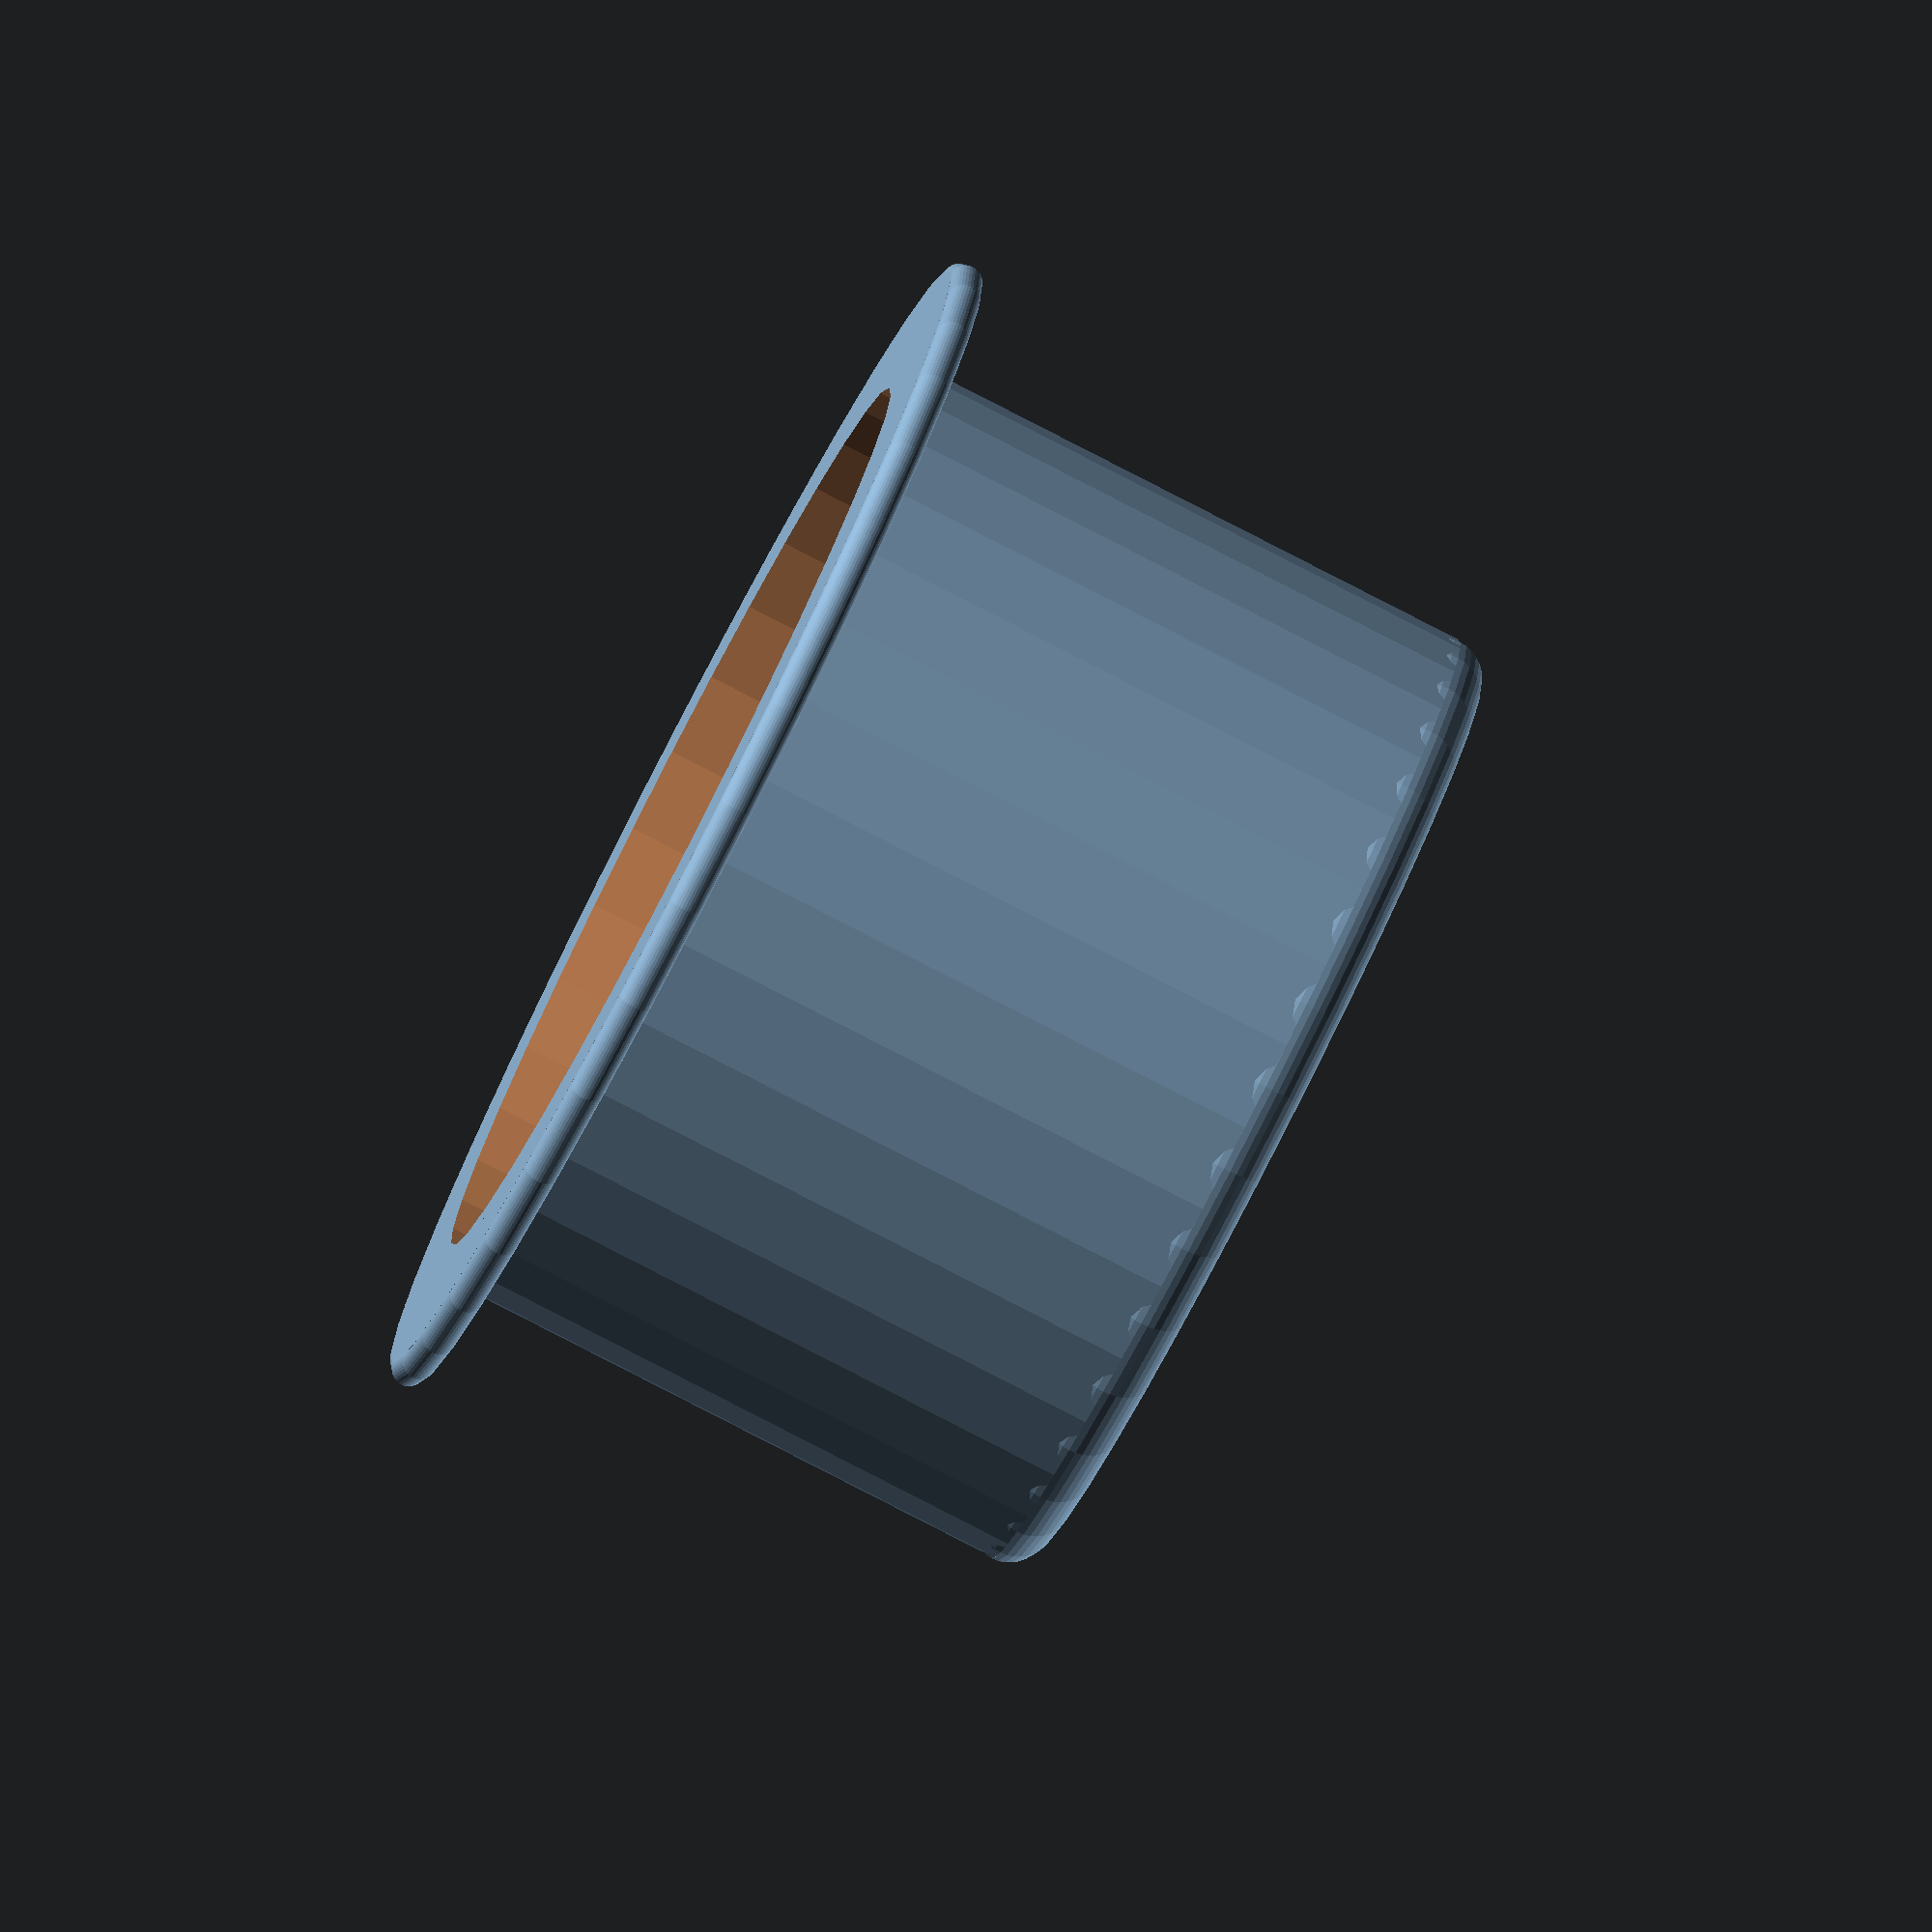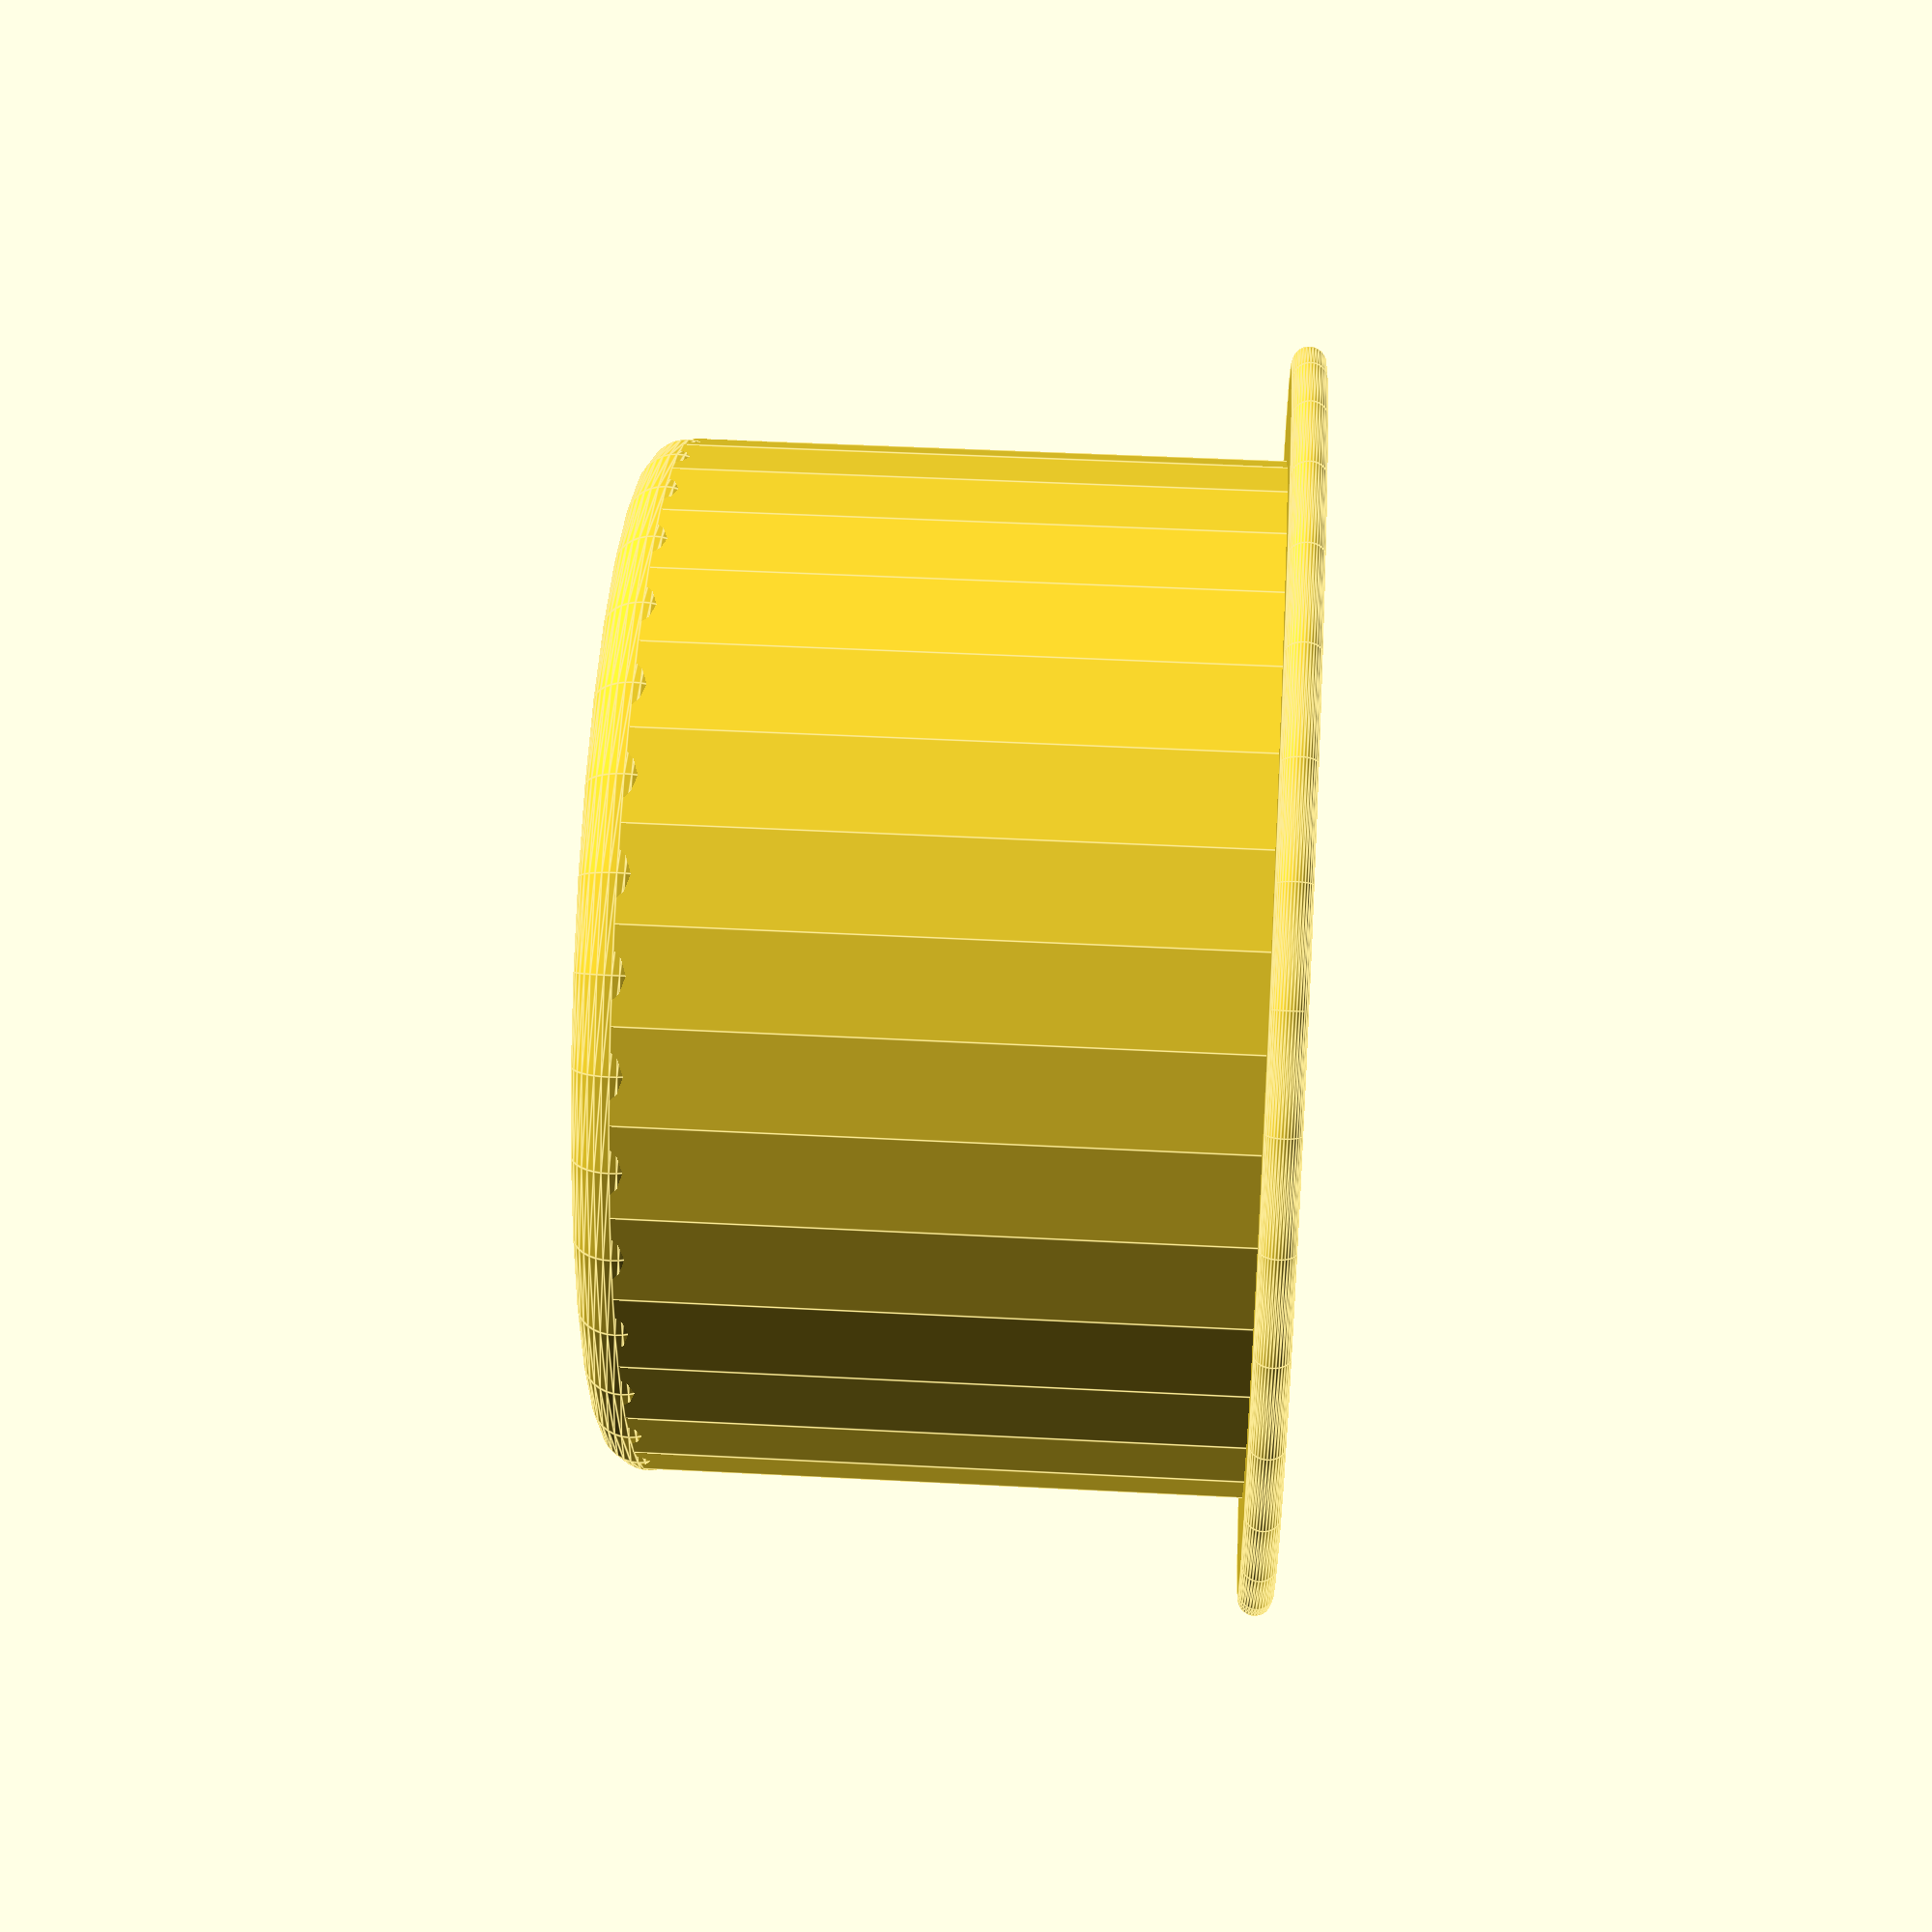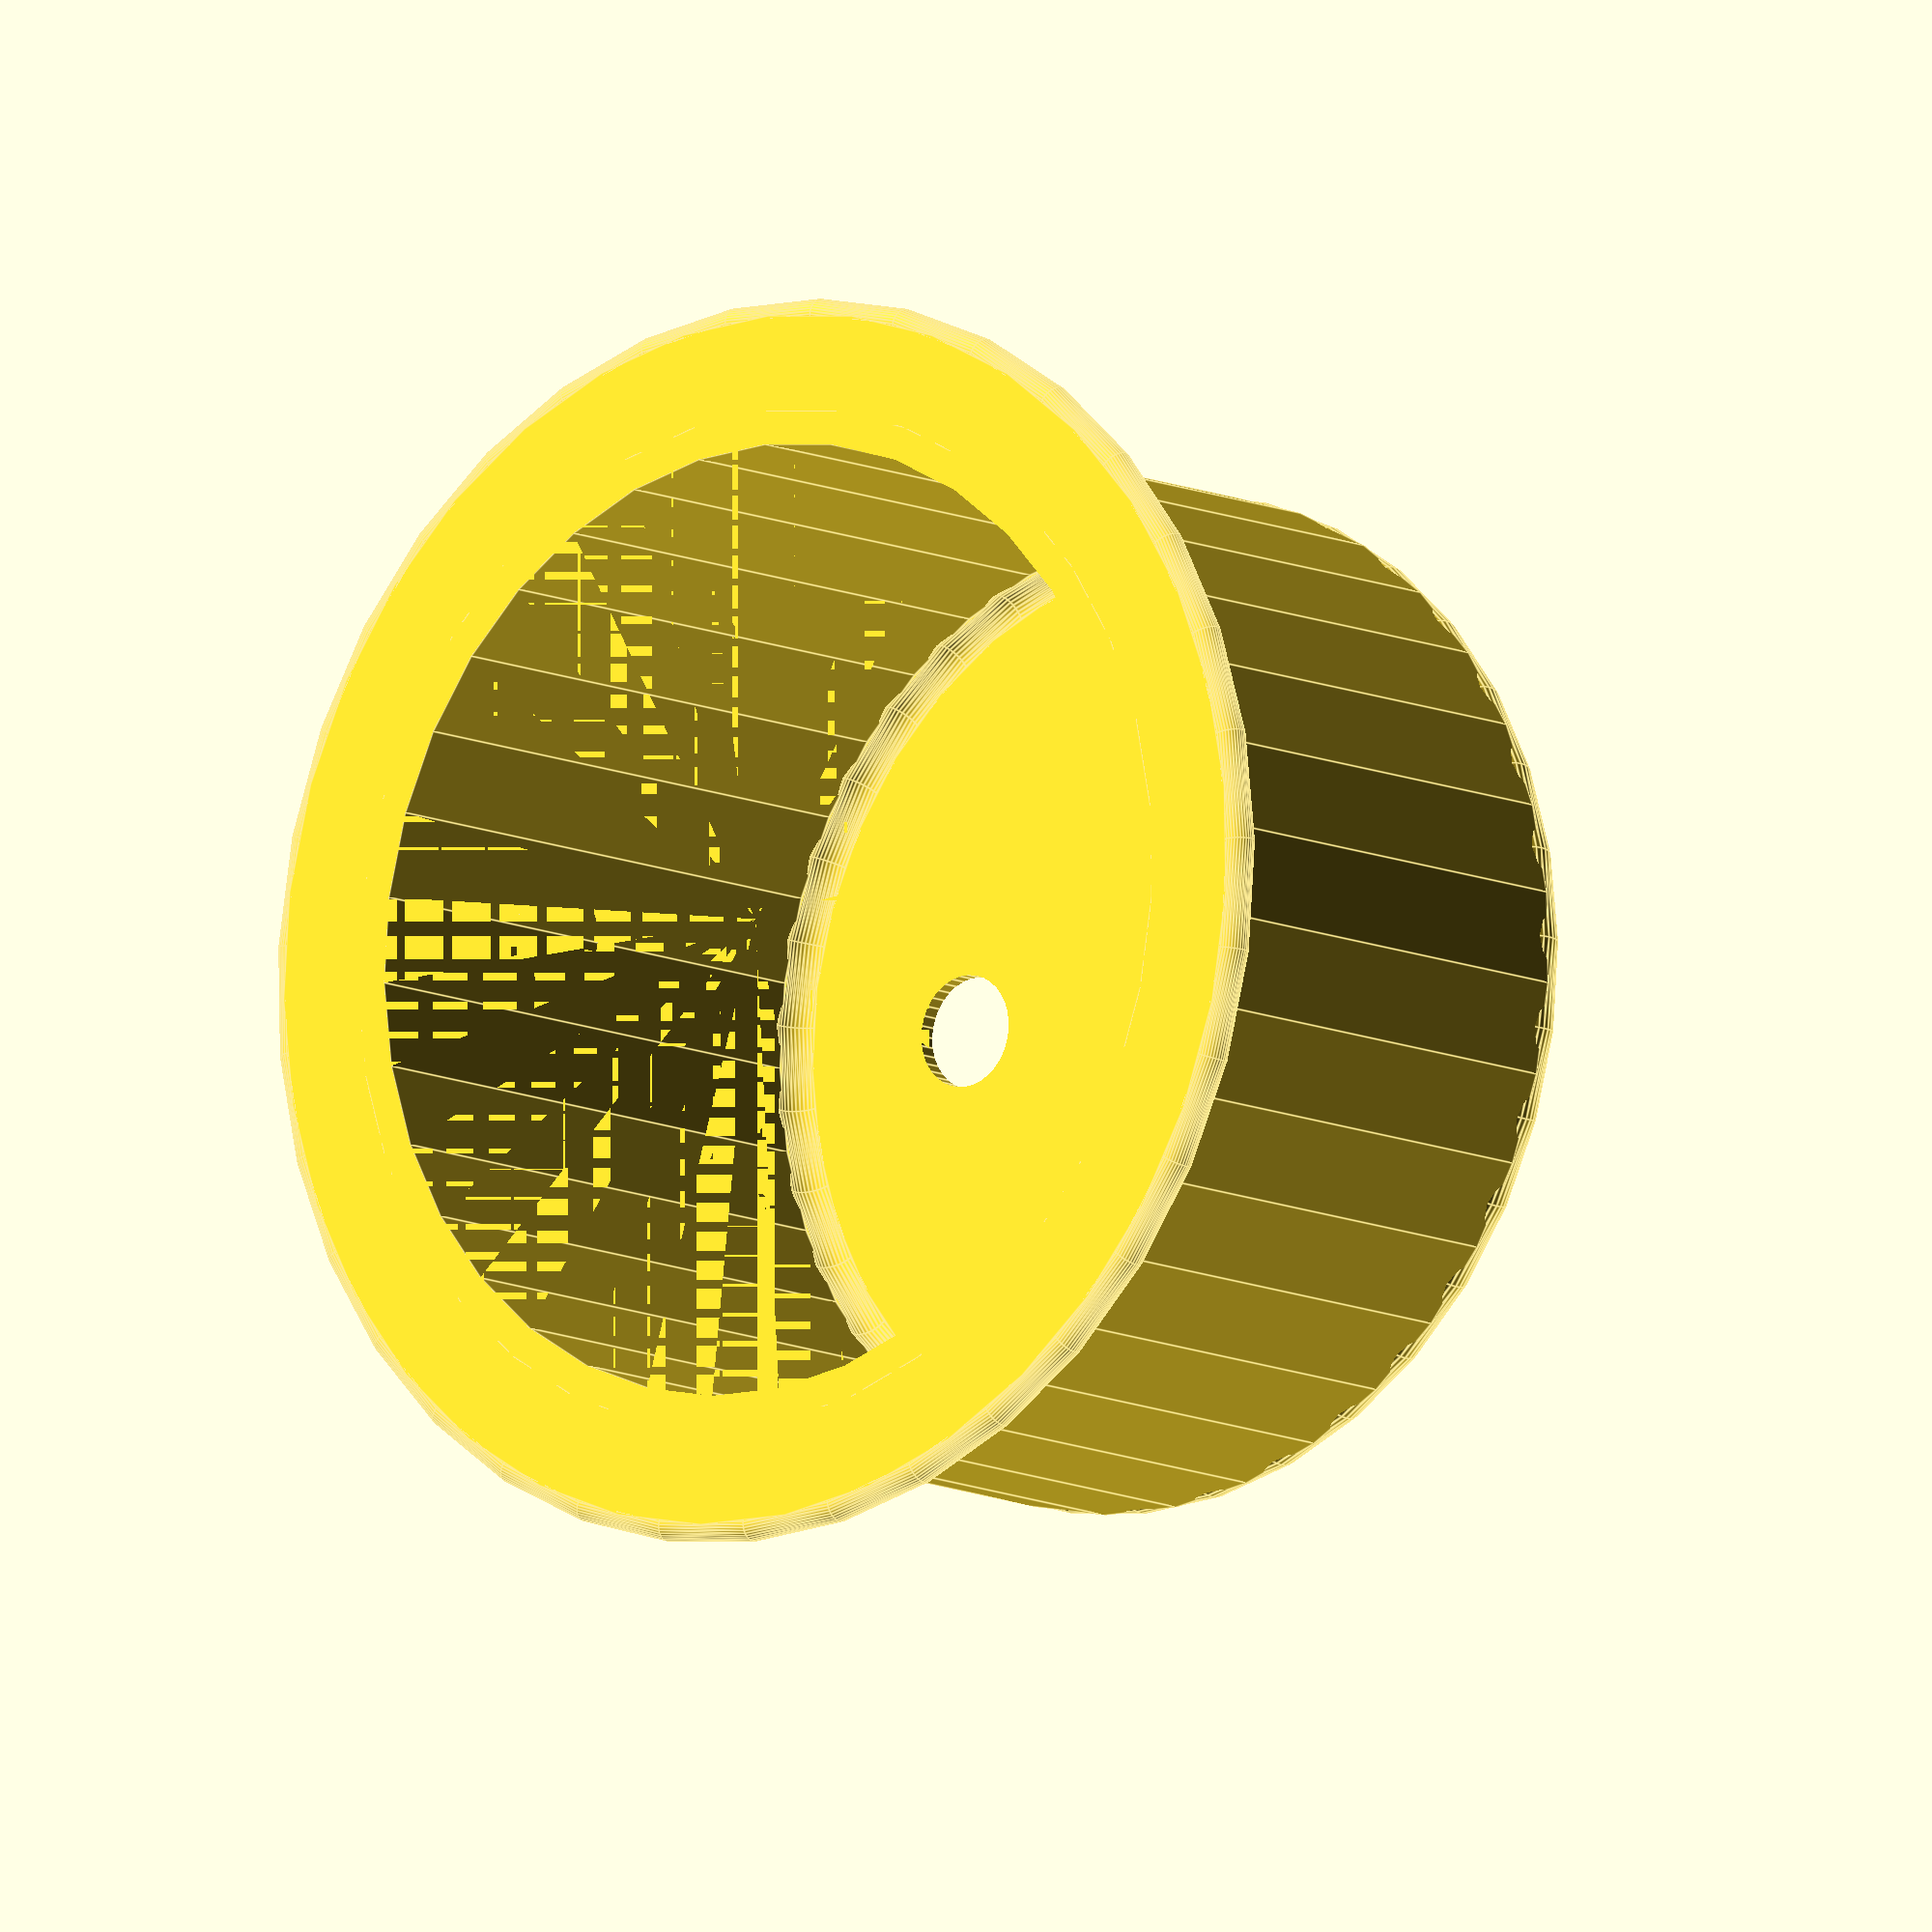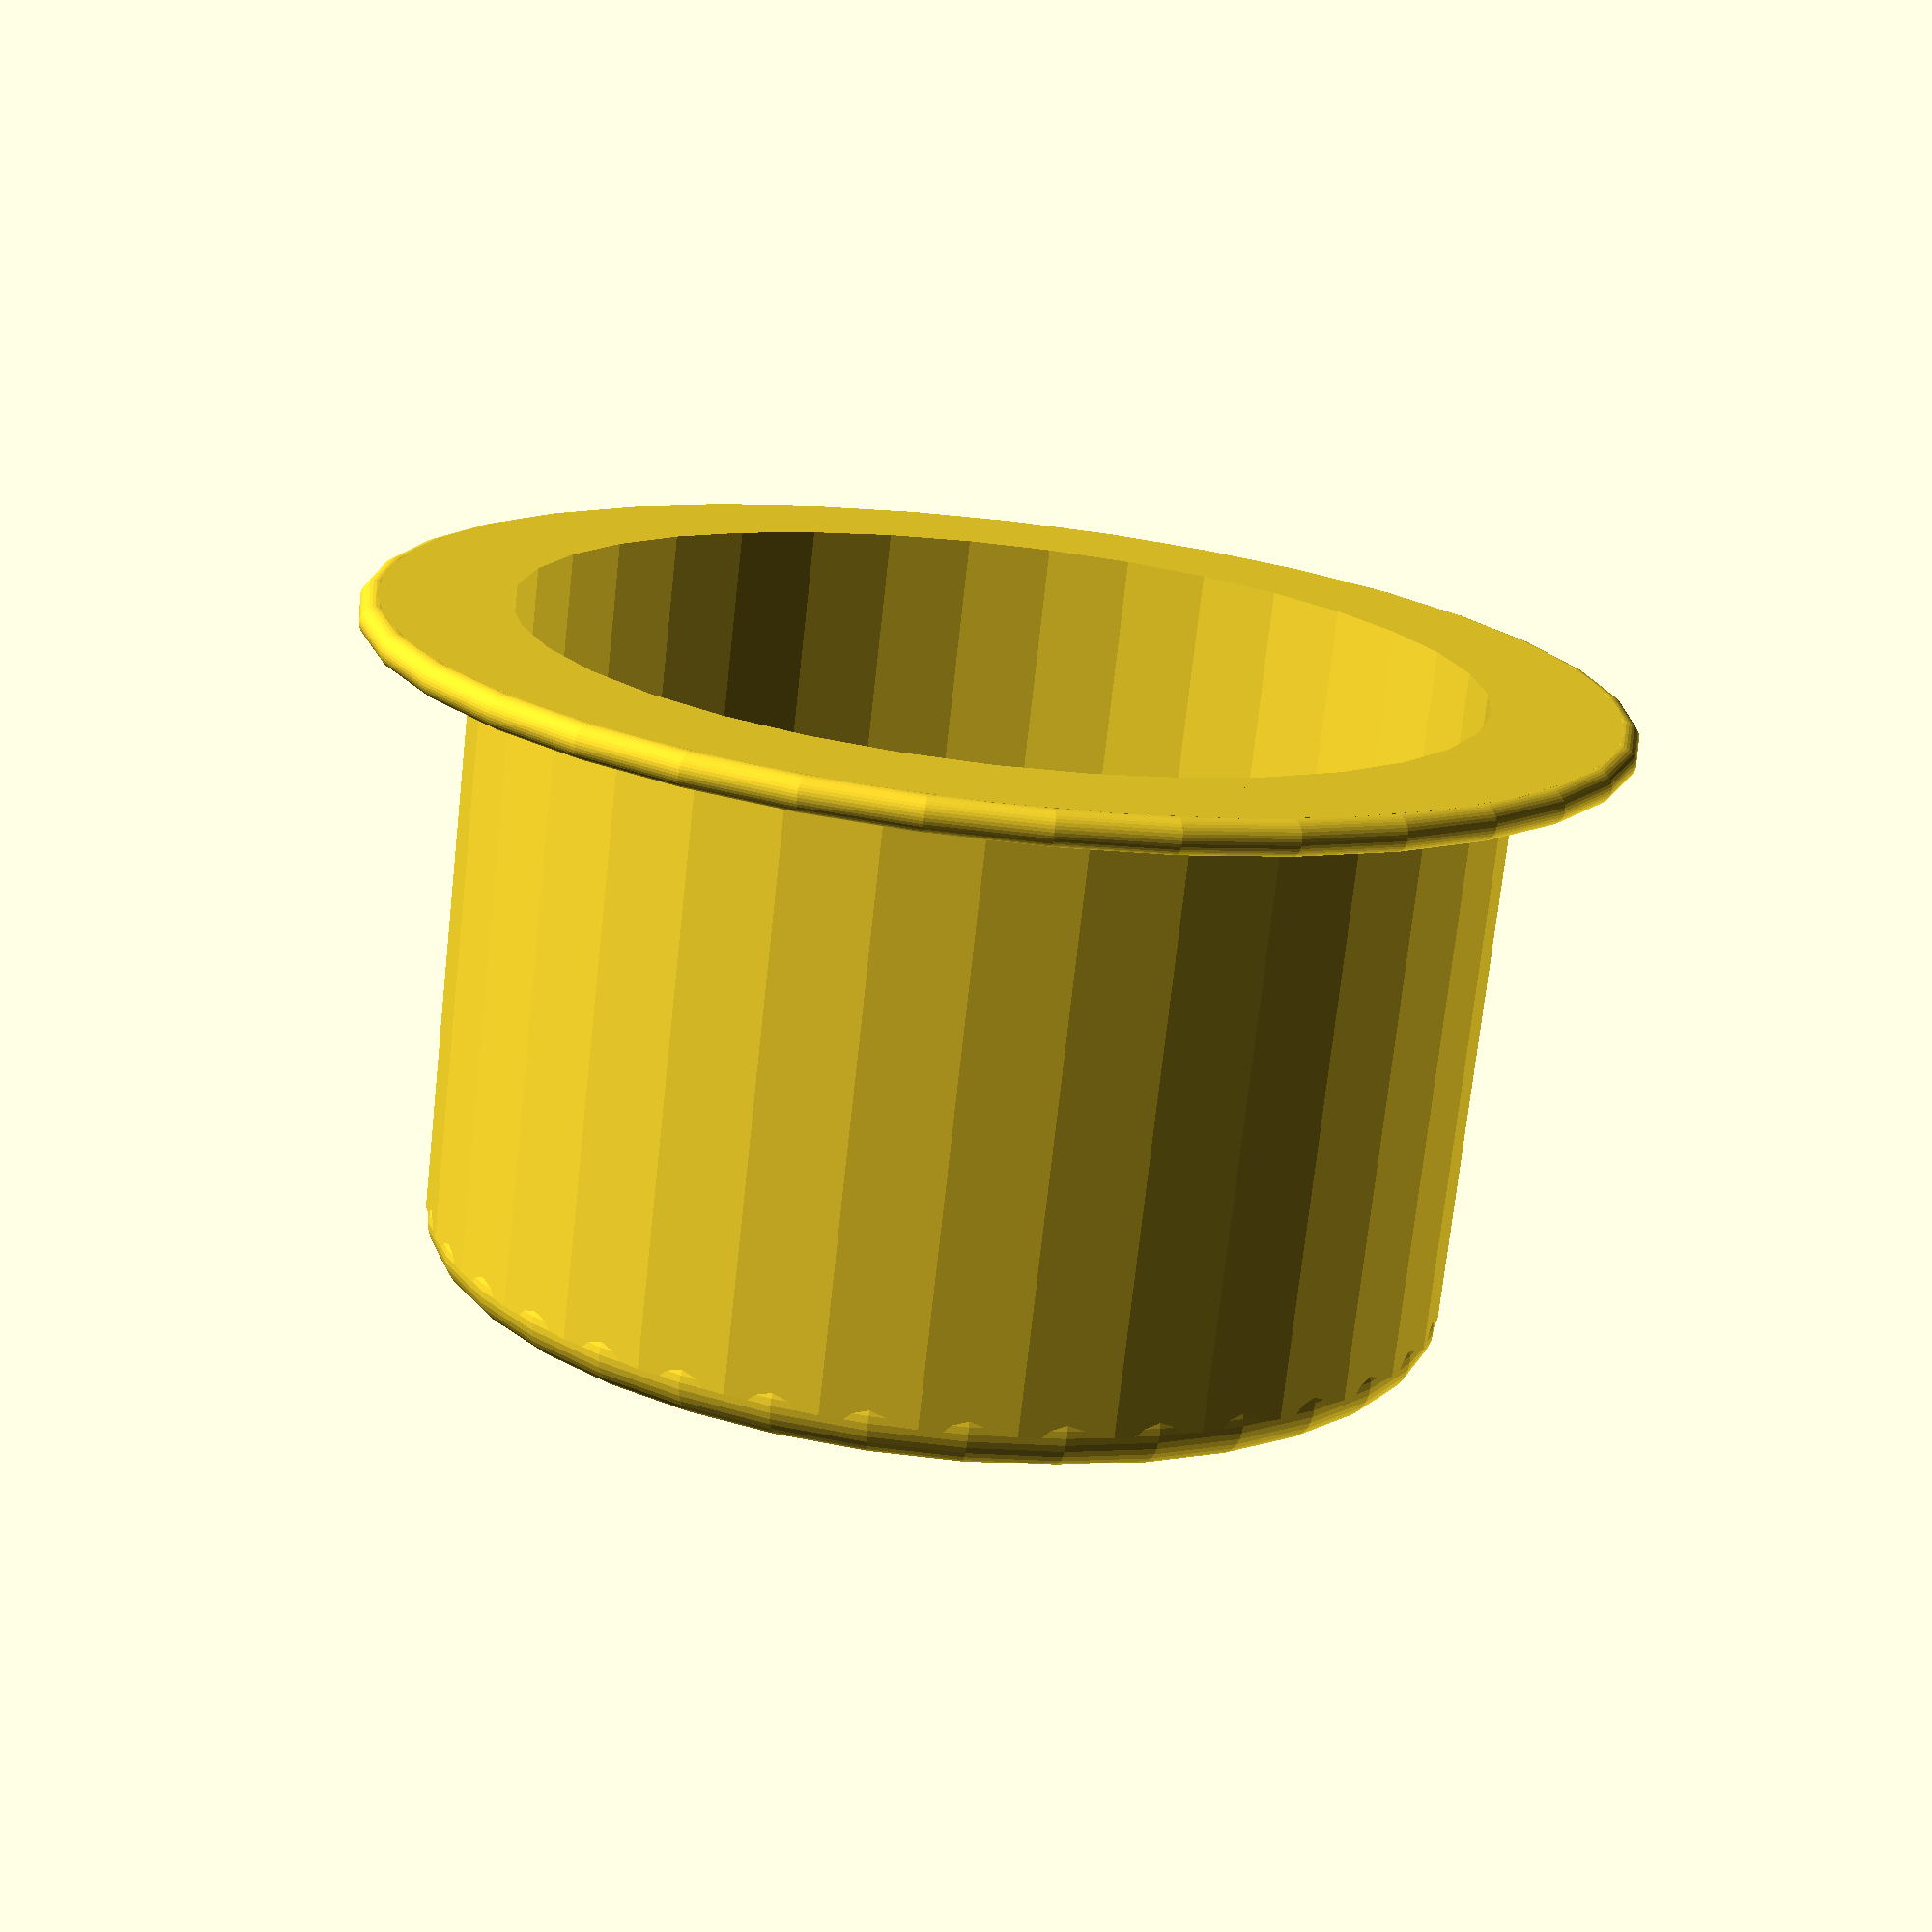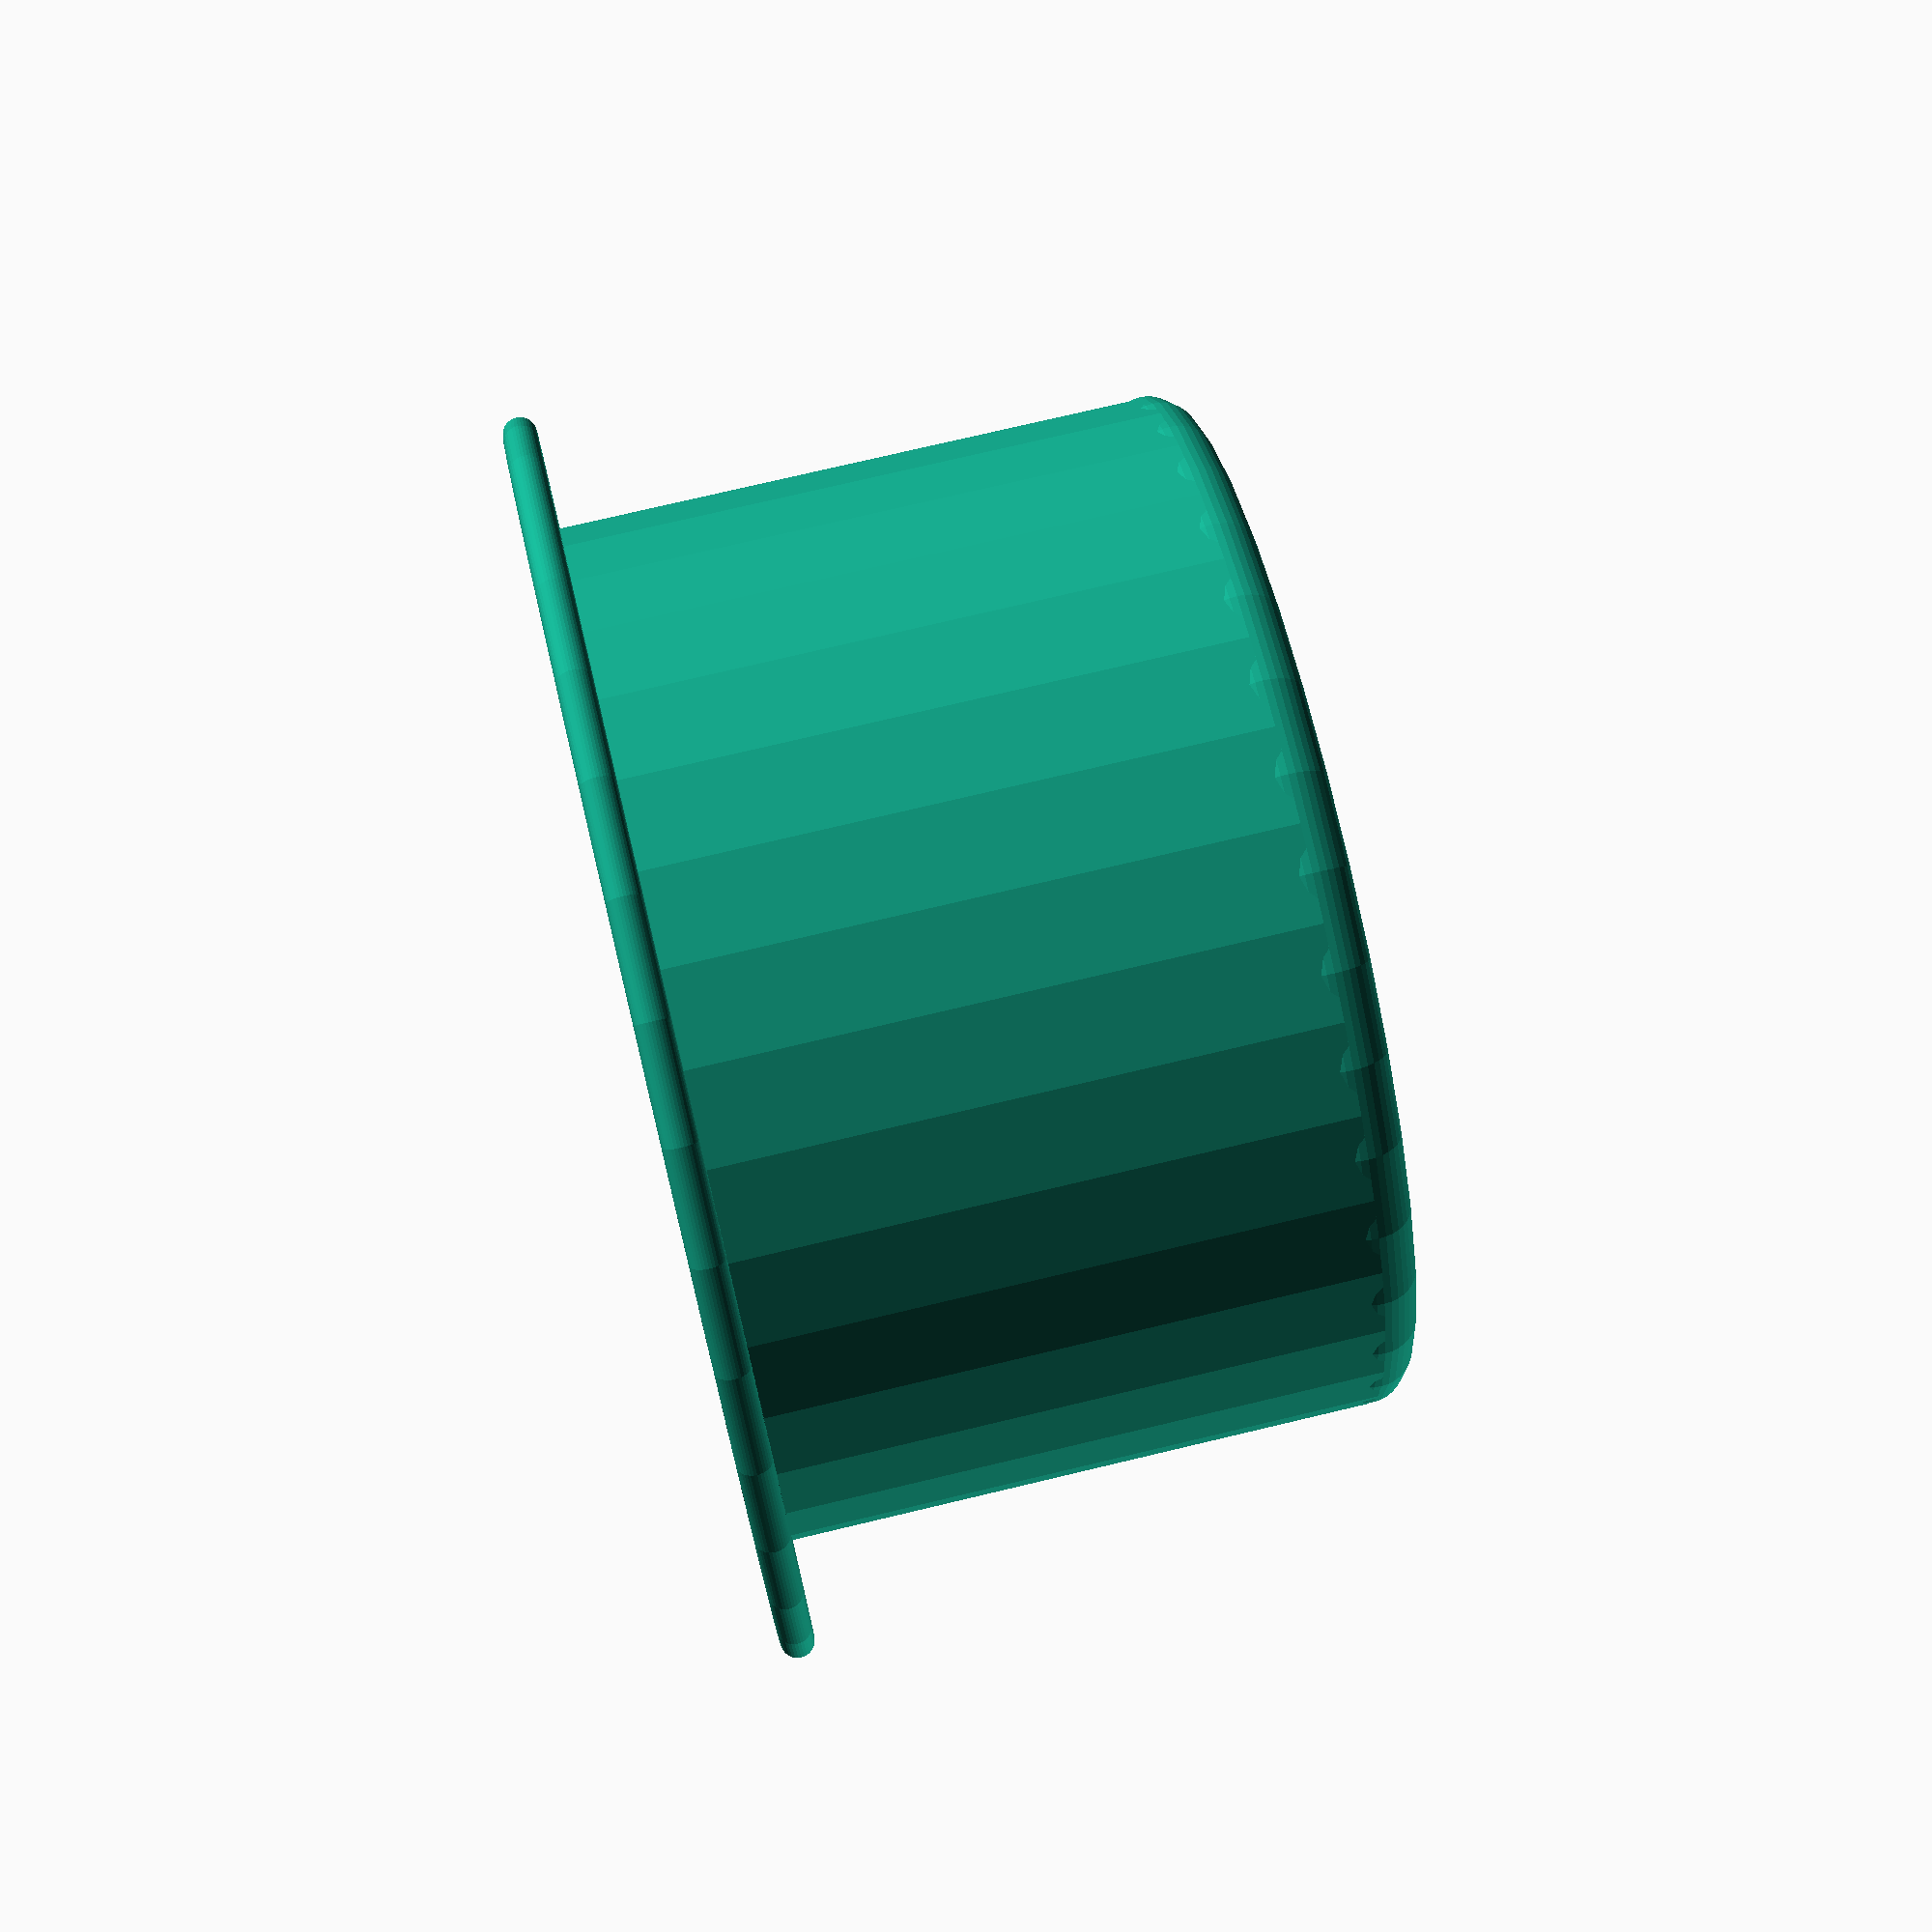
<openscad>
// Same dimensions as these:

// https://www.jackspoker.com.au/steel-table-cup-holders-pack-of-10

$fn = $preview ? 35 : 100;
EPSILON = 0.01;

INNER_DIAMETER = 86 - 1;
INNER_HEIGHT = 55;
THICKNESS = 3;
LIP_WIDTH = 8;
BOTTOM_RADIUS = 7;

OUTER_DIAMETER = INNER_DIAMETER + 2 * THICKNESS;  // = 91mm
OUTER_HEIGHT = INNER_HEIGHT + THICKNESS;
// RIM_DIAMETER = LIP_WIDTH * 2 + OUTER_DIAMETER;

RIM_DIAMETER = 101 + (5 * 2);

module rounded_cylinder(h, r) {
  cylinder(h = h, r = r - h / 2, center = true);
  rotate_extrude() translate([ r - h / 2, 0, 0 ]) circle(r = h / 2);
}

difference() {
  union() {
    cylinder(h = INNER_HEIGHT, r = OUTER_DIAMETER / 2);
    translate([ 0, 0, THICKNESS / 2 ])
        rounded_cylinder(h = THICKNESS, r = RIM_DIAMETER / 2);
    translate([ 0, 0, INNER_HEIGHT + EPSILON ])
        rounded_cylinder(h = BOTTOM_RADIUS, r = OUTER_DIAMETER / 2);
  }

  translate([ 0, 0, -EPSILON / 2 ])
      cylinder(h = INNER_HEIGHT + EPSILON, r = INNER_DIAMETER / 2);

  translate([ 0, 0, INNER_HEIGHT + EPSILON ])
      rounded_cylinder(h = BOTTOM_RADIUS - THICKNESS, r = INNER_DIAMETER / 2);

  for (deg = [0:360 / 4:360]) {
    rotate([ 0, 0, deg ]) translate([ 23, 0, 0 ])
        cylinder(h = INNER_HEIGHT * 2, r = 5);
  }
  // for (deg = [0:360 / 5:360]) {
  //   rotate([ 0, 0, deg ]) translate([ 15, 0, 0 ])
  //       cylinder(h = INNER_HEIGHT * 2, r = 3.5);
  // }
  cylinder(h = INNER_HEIGHT * 2, r = 5);
  // translate([ 0, 0, 60 ]) cylinder(h = 5, r = INNER_DIAMETER / 2 - 5);
}

</openscad>
<views>
elev=262.5 azim=233.7 roll=297.2 proj=o view=solid
elev=319.1 azim=48.8 roll=93.8 proj=p view=edges
elev=10.3 azim=268.5 roll=219.5 proj=o view=edges
elev=73.3 azim=78.4 roll=173.7 proj=p view=wireframe
elev=285.0 azim=117.9 roll=256.6 proj=p view=wireframe
</views>
